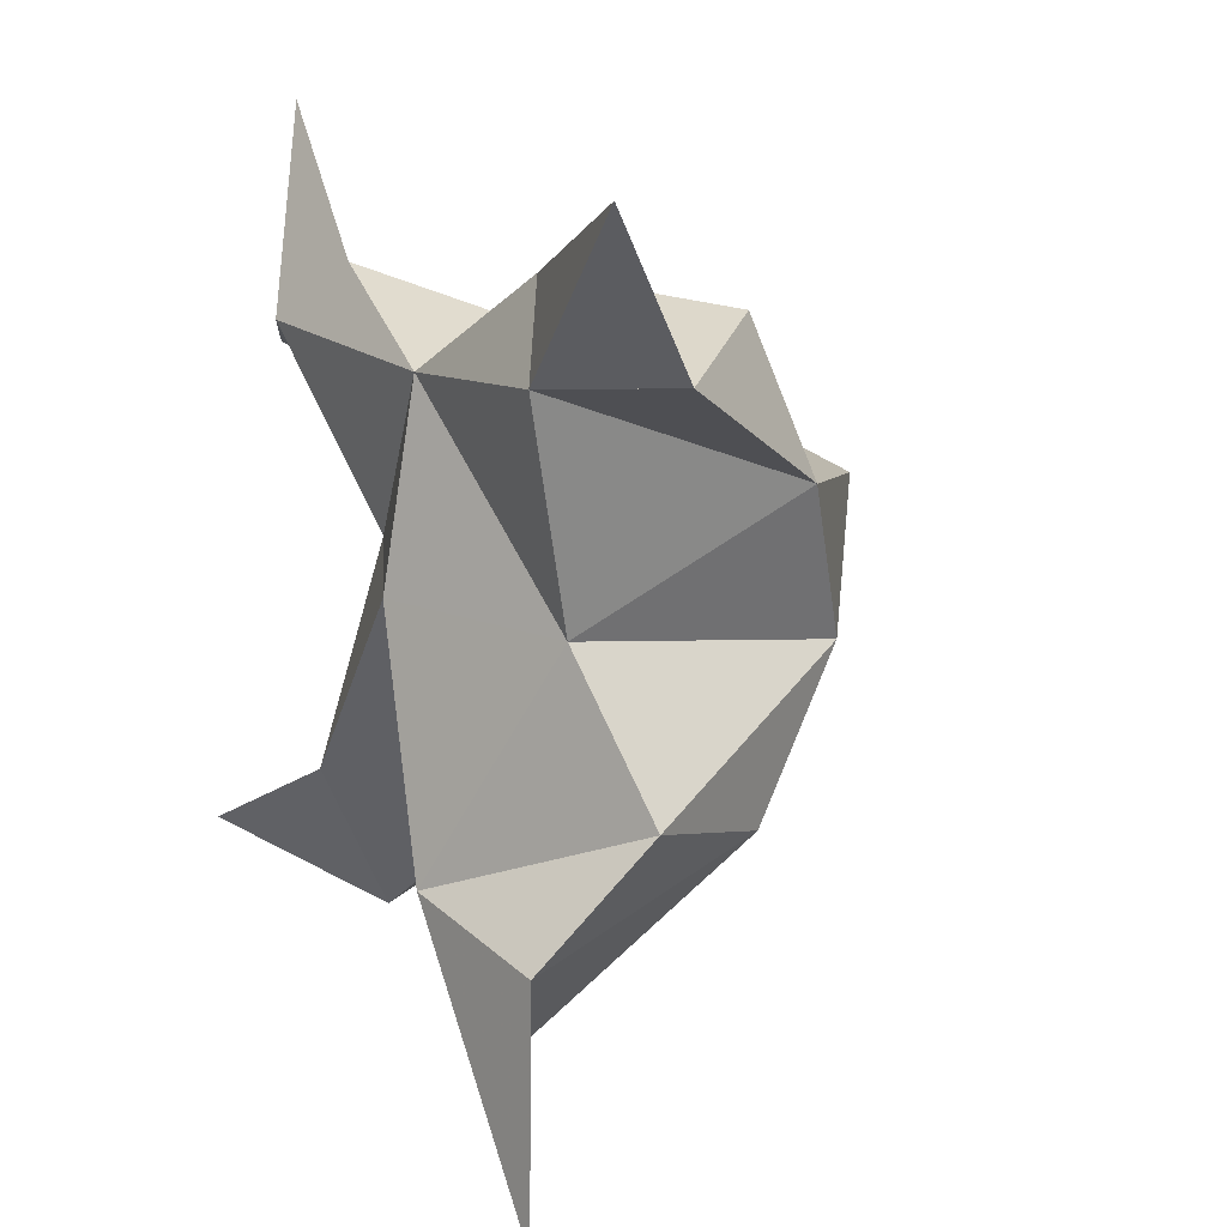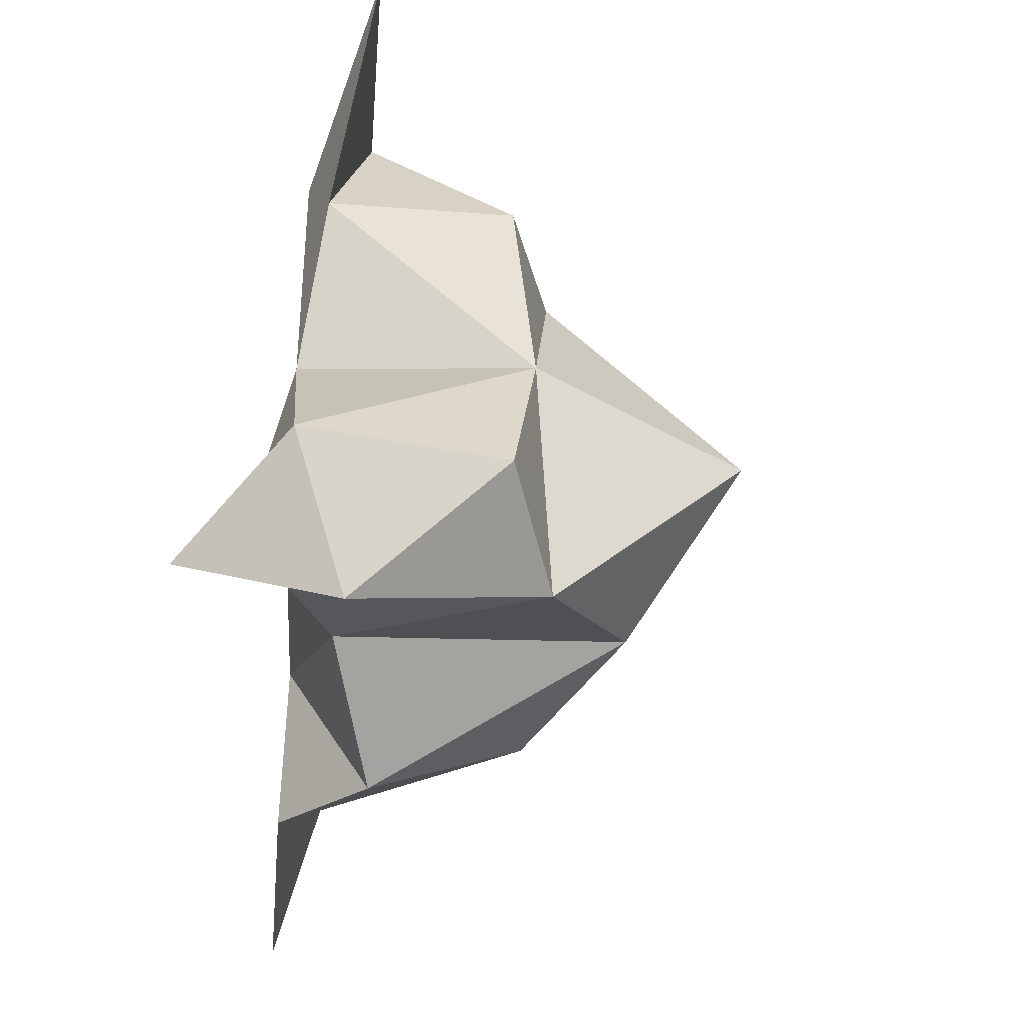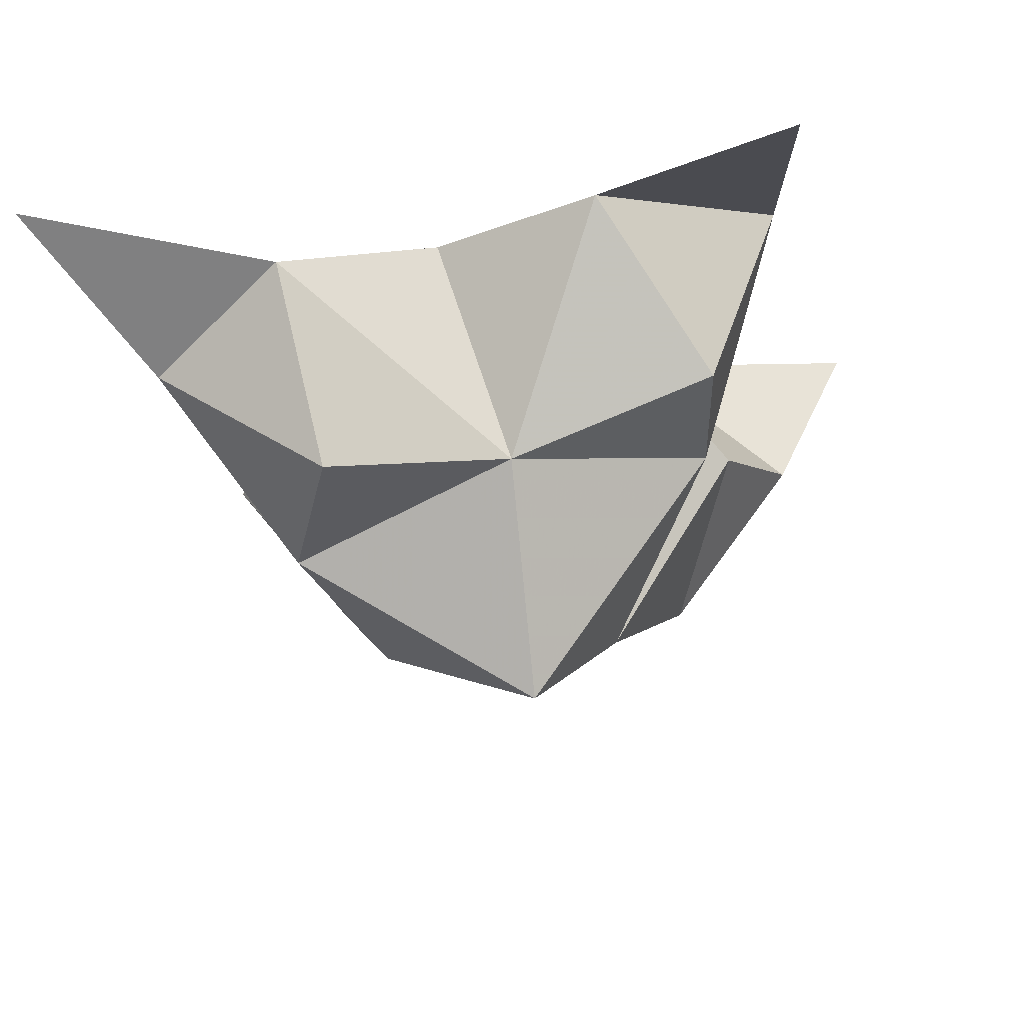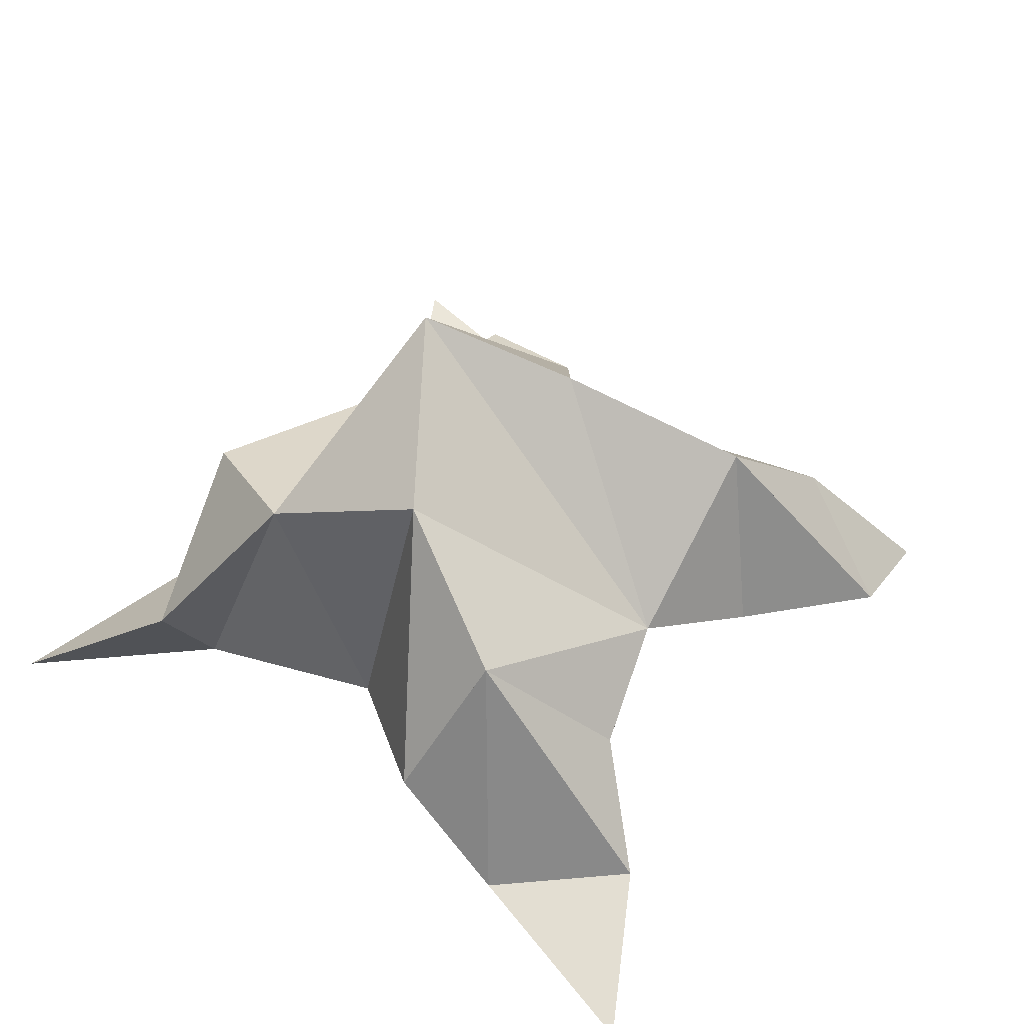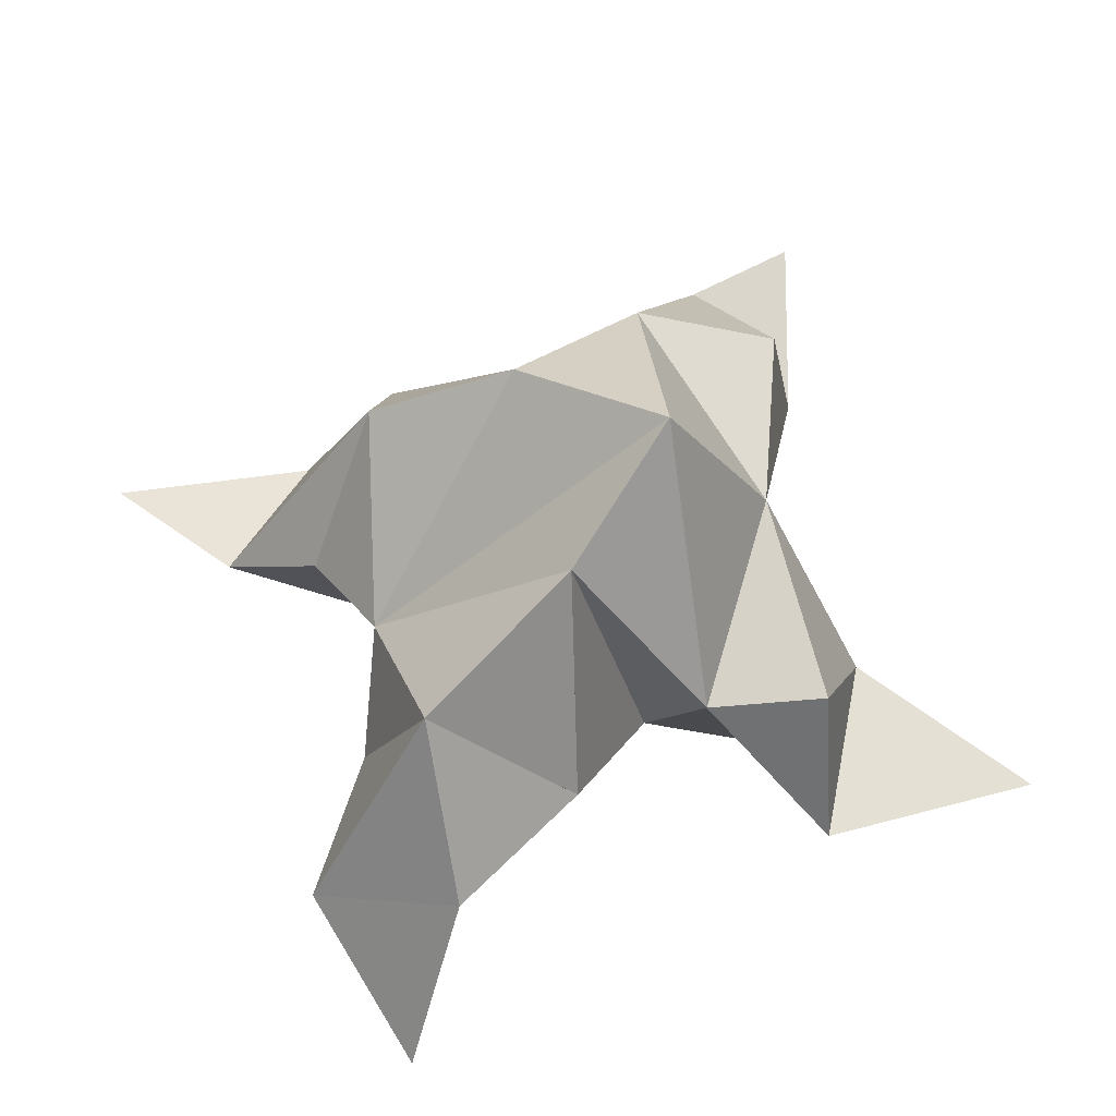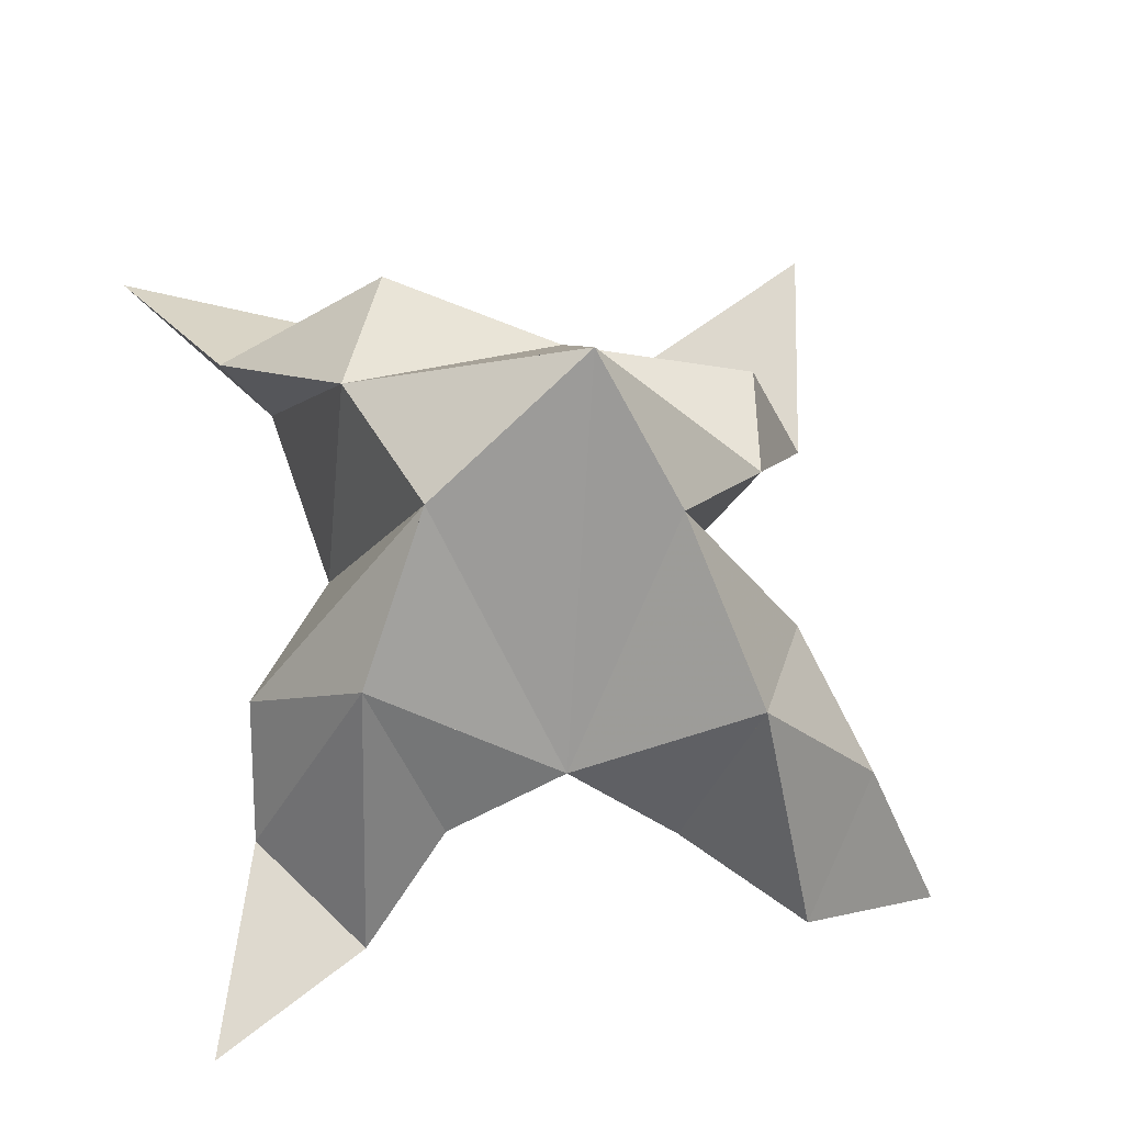
<metadata>
{"format":"obj","ext":"obj","renderer":"f3d","projection":"perspective","resolution":1024,"background":"white","views":[{"elev":10.1,"azim":61.2,"up":"+Z"},{"elev":48.0,"azim":96.8,"up":"+Z"},{"elev":70.2,"azim":170.3,"up":"+Z"},{"elev":48.5,"azim":135.4,"up":"+Y"},{"elev":66.3,"azim":-103.0,"up":"+Y"},{"elev":-22.1,"azim":168.6,"up":"+Z"}]}
</metadata>
<code>
v 0.1598 0.1201 -0.04389
v 0.1658 0.15 -0.01286
v 0.1412 0.1215 -0.04577
v 0.1385 0.1513 -0.01527
v 0.1489 0.1469 0.003812
v 0.1456 0.1345 -0.07183
v 0.1535 0.1 -0.0292
v 0.1512 0.185 -0.01567
v 0.1552 0.1048 0.004725
v 0.2256 0.1 0.03216
v 0.1888 0.1544 -0.01129
v 0.2008 0.1 -0.1167
v 0.1963 0.1029 0.005753
v 0.1758 0.1667 -0.0378
v 0.183 0.1483 -0.06451
v 0.1648 0.1241 -0.08037
v 0.176 0.1073 -0.09736
v 0.1957 0.103 -0.07784
v 0.1994 0.1219 -0.05827
v 0.1643 0.1 -0.07207
v 0.1855 0.1144 -0.03193
v 0.1814 0.1468 0.01408
v 0.2077 0.1222 0.006006
v 0.1839 0.1107 0.0207
v 0.09458 0.1121 0.04455
v 0.1123 0.1449 -0.01685
v 0.07051 0.1044 -0.08178
v 0.1133 0.1 0.009879
v 0.1331 0.1711 -0.03713
v 0.1166 0.1589 -0.06704
v 0.1239 0.1253 -0.07869
v 0.1004 0.1241 -0.09309
v 0.08989 0.1327 -0.06756
v 0.1042 0.1368 -0.04253
v 0.1156 0.1053 -0.06386
v 0.1227 0.1141 -0.02487
v 0.1114 0.1384 0.00624
v 0.09431 0.1087 0.004667
v 0.1272 0.1067 0.0196
f 1 2 4
f 1 2 7
f 1 2 8
f 1 2 14
f 1 2 21
f 1 2 29
f 1 3 4
f 1 3 6
f 1 3 7
f 1 3 29
f 1 4 7
f 1 4 8
f 1 4 29
f 1 6 7
f 1 6 8
f 1 6 14
f 1 6 15
f 1 6 20
f 1 6 29
f 1 7 20
f 1 7 21
f 1 8 14
f 1 8 29
f 1 14 15
f 1 14 19
f 1 14 21
f 1 15 19
f 1 15 20
f 1 19 20
f 1 19 21
f 1 20 21
f 2 4 5
f 2 4 7
f 2 4 8
f 2 4 9
f 2 4 29
f 2 5 8
f 2 5 9
f 2 5 11
f 2 7 9
f 2 7 21
f 2 8 11
f 2 8 14
f 2 8 29
f 2 9 11
f 2 9 21
f 2 11 14
f 2 11 21
f 2 14 21
f 3 4 7
f 3 4 29
f 3 4 36
f 3 6 7
f 3 6 29
f 3 6 30
f 3 6 35
f 3 7 35
f 3 7 36
f 3 29 30
f 3 29 34
f 3 29 36
f 3 30 34
f 3 30 35
f 3 34 35
f 3 34 36
f 3 35 36
f 4 5 8
f 4 5 9
f 4 5 26
f 4 7 9
f 4 7 36
f 4 8 26
f 4 8 29
f 4 9 26
f 4 9 36
f 4 26 29
f 4 26 36
f 4 29 36
f 5 8 11
f 5 8 26
f 5 9 11
f 5 9 22
f 5 9 24
f 5 9 26
f 5 9 37
f 5 9 39
f 5 11 22
f 5 22 24
f 5 26 37
f 5 37 39
f 6 7 20
f 6 7 35
f 6 8 14
f 6 8 29
f 6 14 15
f 6 15 16
f 6 15 20
f 6 16 20
f 6 29 30
f 6 30 31
f 6 30 35
f 6 31 35
f 7 9 21
f 7 9 36
f 7 20 21
f 7 35 36
f 8 11 14
f 8 26 29
f 9 11 13
f 9 11 21
f 9 11 22
f 9 13 21
f 9 13 22
f 9 13 24
f 9 22 24
f 9 26 28
f 9 26 36
f 9 26 37
f 9 28 36
f 9 28 37
f 9 28 39
f 9 37 39
f 10 13 23
f 10 13 24
f 10 23 24
f 11 13 21
f 11 13 22
f 11 13 23
f 11 14 21
f 11 22 23
f 12 17 18
f 12 17 20
f 12 18 20
f 13 22 23
f 13 22 24
f 13 23 24
f 14 15 19
f 14 19 21
f 15 16 17
f 15 16 18
f 15 16 19
f 15 16 20
f 15 17 18
f 15 17 20
f 15 18 19
f 15 18 20
f 15 19 20
f 16 17 18
f 16 17 20
f 16 18 19
f 16 18 20
f 16 19 20
f 17 18 20
f 18 19 20
f 19 20 21
f 22 23 24
f 25 28 38
f 25 28 39
f 25 38 39
f 26 28 36
f 26 28 37
f 26 28 38
f 26 29 36
f 26 37 38
f 27 32 33
f 27 32 35
f 27 33 35
f 28 37 38
f 28 37 39
f 28 38 39
f 29 30 34
f 29 34 36
f 30 31 32
f 30 31 33
f 30 31 34
f 30 31 35
f 30 32 33
f 30 32 35
f 30 33 34
f 30 33 35
f 30 34 35
f 31 32 33
f 31 32 35
f 31 33 34
f 31 33 35
f 31 34 35
f 32 33 35
f 33 34 35
f 34 35 36
f 37 38 39

</code>
